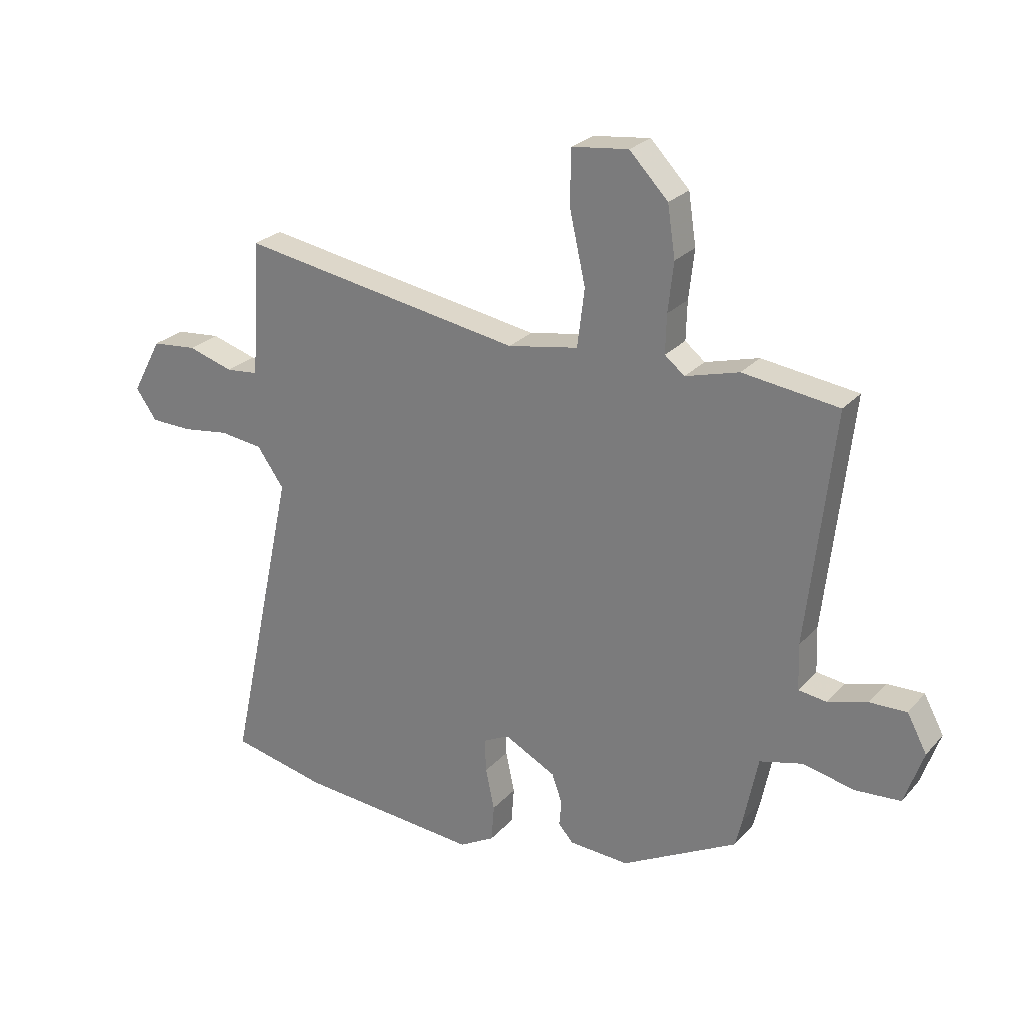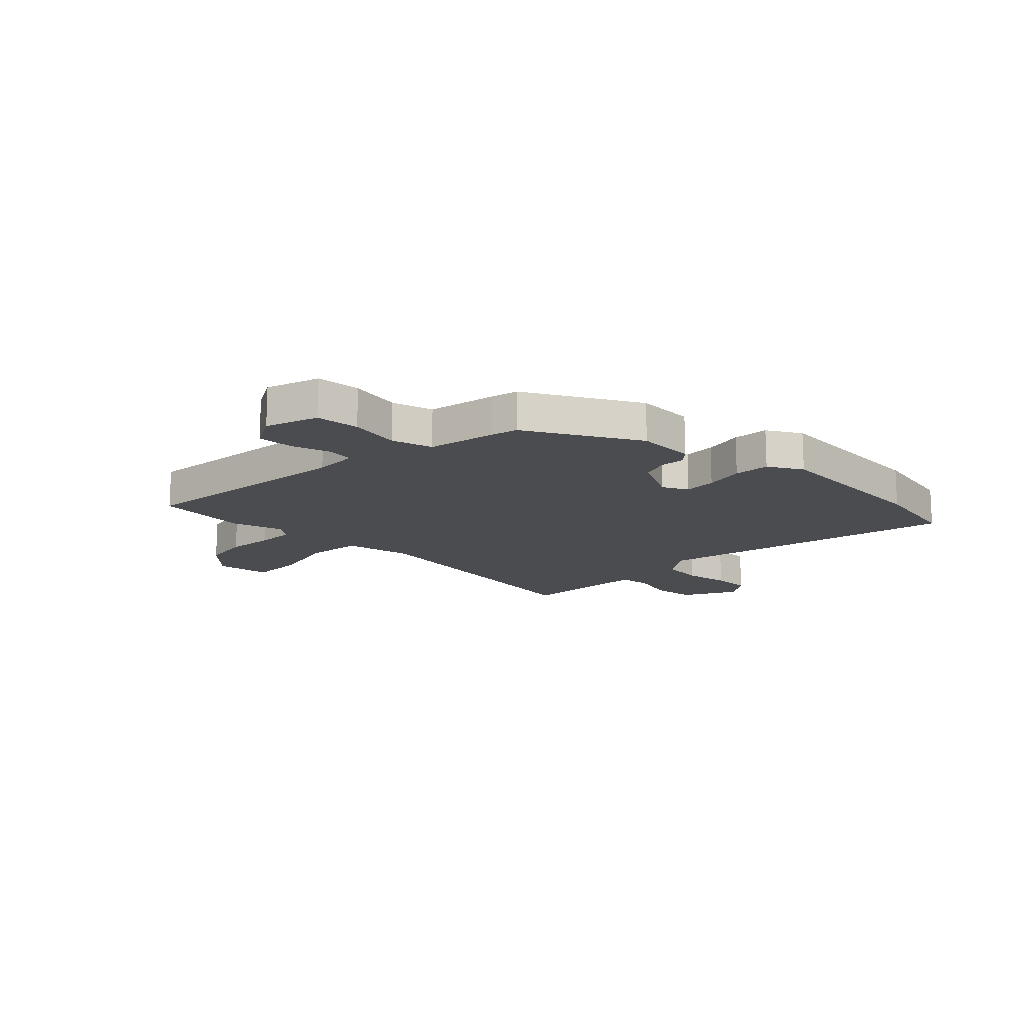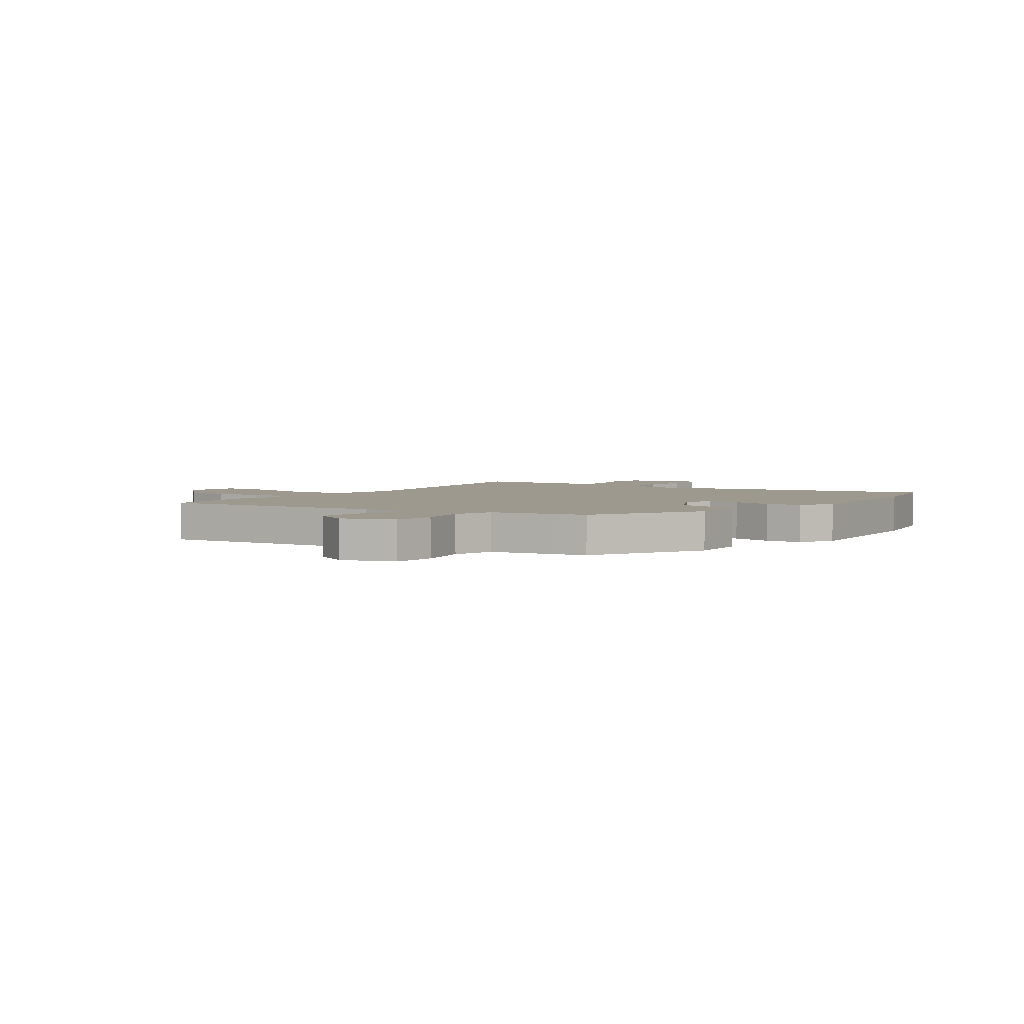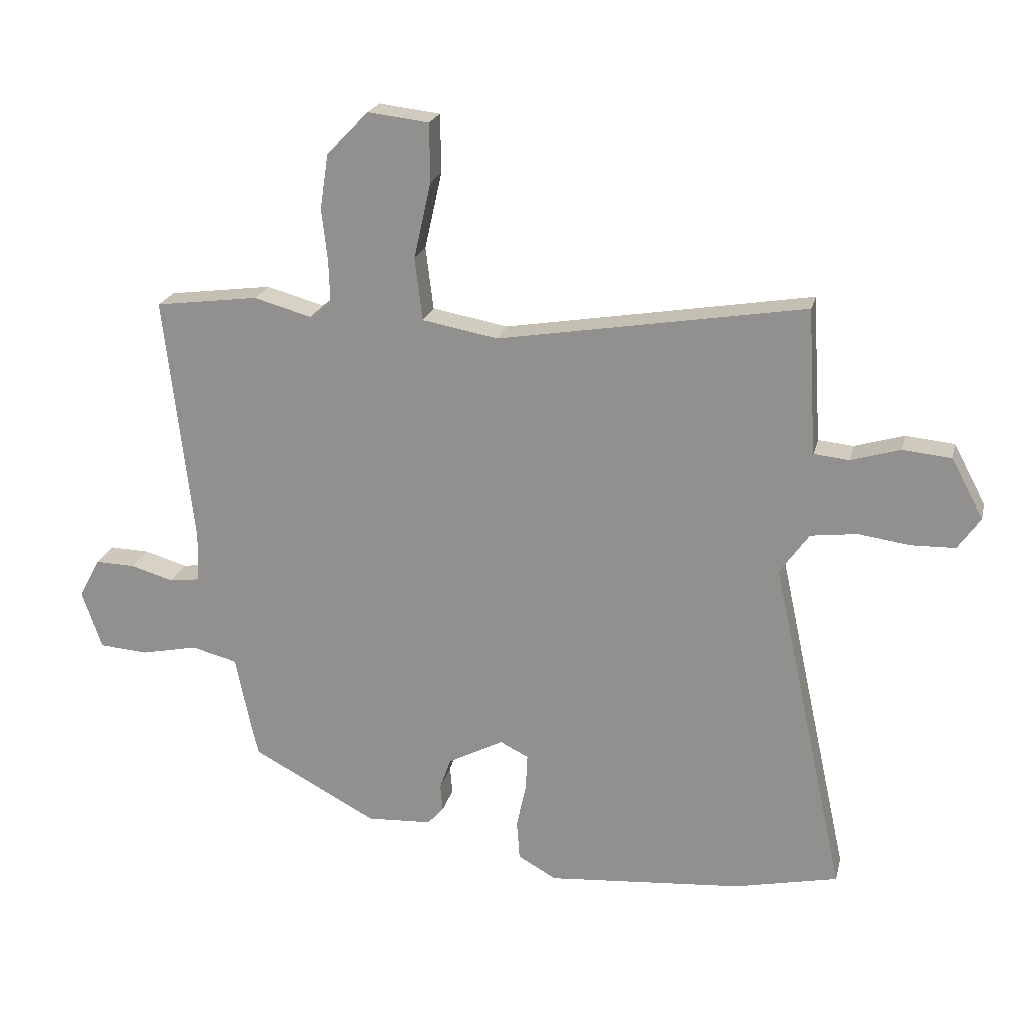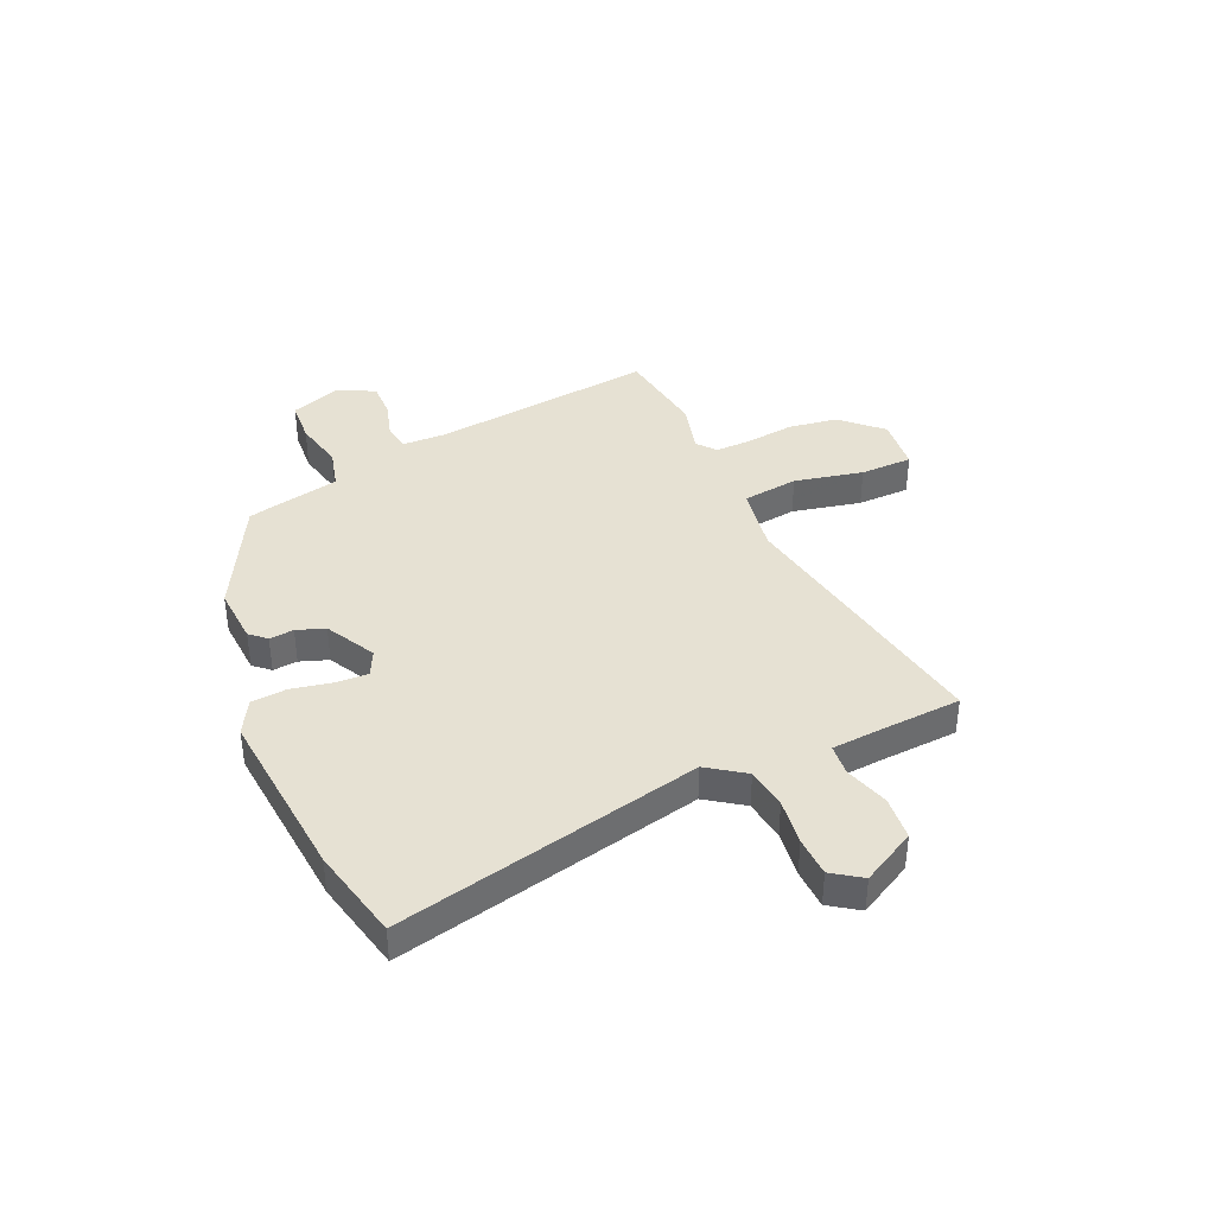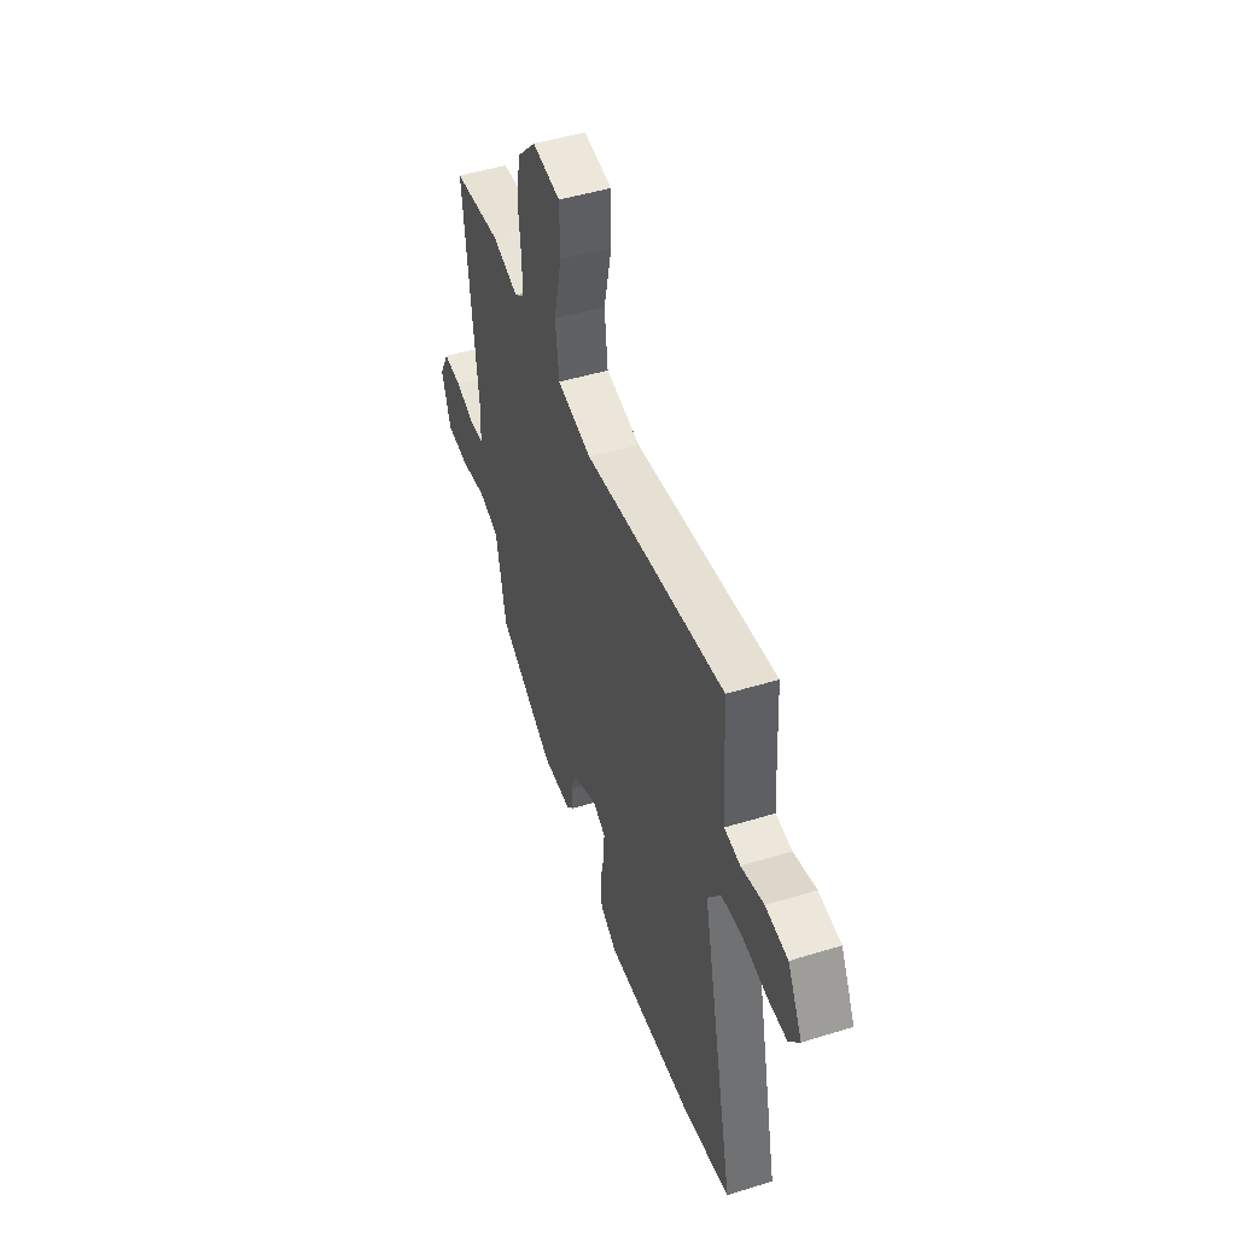
<metadata>
{"format":"obj","ext":"obj","renderer":"f3d","projection":"perspective","resolution":1024,"background":"white","views":[{"elev":25.4,"azim":31.4,"up":"+Z"},{"elev":-14.9,"azim":136.2,"up":"+Y"},{"elev":3.4,"azim":126.0,"up":"+Y"},{"elev":21.4,"azim":-166.9,"up":"+Z"},{"elev":38.8,"azim":-114.4,"up":"+Y"},{"elev":48.4,"azim":-109.0,"up":"+Z"}]}
</metadata>
<code>
v -0.437 0.07 -0.514
v -0.611 0.07 -0.476
v -0.487 0.07 0.096
v -0.536 0.07 0.165
v -0.614 0.07 0.175
v -0.701 0.07 0.163
v -0.775 0.07 0.165
v -0.813 0.07 0.219
v -0.759 0.07 0.32
v -0.677 0.07 0.328
v -0.594 0.07 0.303
v -0.535 0.07 0.309
v -0.528 0.07 0.408
v -0.52 0.07 0.555
v -0.004 0.07 0.469
v 0.124 0.07 0.492
v 0.137 0.07 0.597
v 0.108 0.07 0.726
v 0.109 0.07 0.825
v 0.212 0.07 0.837
v 0.282 0.07 0.764
v 0.296 0.07 0.672
v 0.286 0.07 0.583
v 0.284 0.07 0.513
v 0.32 0.07 0.484
v 0.417 0.07 0.511
v 0.591 0.07 0.488
v 0.543 0.07 0.065
v 0.546 0.07 -0.018
v 0.597 0.07 -0.025
v 0.669 0.07 -0.004
v 0.736 0.07 -0.002
v 0.772 0.07 -0.069
v 0.738 0.07 -0.167
v 0.656 0.07 -0.173
v 0.561 0.07 -0.153
v 0.484 0.07 -0.173
v 0.458 0.07 -0.3
v 0.446 0.07 -0.35
v 0.236 0.07 -0.462
v 0.127 0.07 -0.456
v 0.1 0.07 -0.426
v 0.104 0.07 -0.38
v 0.085 0.07 -0.327
v -0.009 0.07 -0.278
v -0.057 0.07 -0.302
v -0.054 0.07 -0.363
v -0.038 0.07 -0.438
v -0.043 0.07 -0.505
v -0.107 0.07 -0.541
v -0.437 0 -0.514
v -0.611 0 -0.476
v -0.487 0 0.096
v -0.536 0 0.165
v -0.614 0 0.175
v -0.701 0 0.163
v -0.775 0 0.165
v -0.813 0 0.219
v -0.759 0 0.32
v -0.677 0 0.328
v -0.594 0 0.303
v -0.535 0 0.309
v -0.528 0 0.408
v -0.52 0 0.555
v -0.004 0 0.469
v 0.124 0 0.492
v 0.137 0 0.597
v 0.108 0 0.726
v 0.109 0 0.825
v 0.212 0 0.837
v 0.282 0 0.764
v 0.296 0 0.672
v 0.286 0 0.583
v 0.284 0 0.513
v 0.32 0 0.484
v 0.417 0 0.511
v 0.591 0 0.488
v 0.543 0 0.065
v 0.546 0 -0.018
v 0.597 0 -0.025
v 0.669 0 -0.004
v 0.736 0 -0.002
v 0.772 0 -0.069
v 0.738 0 -0.167
v 0.656 0 -0.173
v 0.561 0 -0.153
v 0.484 0 -0.173
v 0.458 0 -0.3
v 0.446 0 -0.35
v 0.236 0 -0.462
v 0.127 0 -0.456
v 0.1 0 -0.426
v 0.104 0 -0.38
v 0.085 0 -0.327
v -0.009 0 -0.278
v -0.057 0 -0.302
v -0.054 0 -0.363
v -0.038 0 -0.438
v -0.043 0 -0.505
v -0.107 0 -0.541
f 47 48 49 50
f 46 47 50 1
f 40 41 42 43
f 40 43 44
f 37 38 39 40
f 37 40 44
f 33 34 35 36
f 33 36 37
f 30 31 32 33
f 29 30 33 37
f 28 29 37 44
f 25 26 27 28
f 24 25 28 44
f 20 21 22 23
f 17 18 19 20
f 16 17 20 23
f 13 14 15
f 12 13 15
f 12 15 16
f 8 9 10 11
f 8 11 12
f 5 6 7 8
f 4 5 8 12
f 3 4 12 16
f 46 1 2 3
f 45 46 3 16
f 24 44 45
f 16 23 24 45
f 100 99 98 97
f 51 100 97 96
f 93 92 91 90
f 94 93 90
f 90 89 88 87
f 94 90 87
f 86 85 84 83
f 87 86 83
f 83 82 81 80
f 87 83 80 79
f 94 87 79 78
f 78 77 76 75
f 94 78 75 74
f 73 72 71 70
f 70 69 68 67
f 73 70 67 66
f 65 64 63
f 65 63 62
f 66 65 62
f 61 60 59 58
f 62 61 58
f 58 57 56 55
f 62 58 55 54
f 66 62 54 53
f 53 52 51 96
f 66 53 96 95
f 95 94 74
f 95 74 73 66
f 1 51 52 2
f 2 52 53 3
f 3 53 54 4
f 4 54 55 5
f 5 55 56 6
f 6 56 57 7
f 7 57 58 8
f 8 58 59 9
f 9 59 60 10
f 10 60 61 11
f 11 61 62 12
f 12 62 63 13
f 13 63 64 14
f 14 64 65 15
f 15 65 66 16
f 16 66 67 17
f 17 67 68 18
f 18 68 69 19
f 19 69 70 20
f 20 70 71 21
f 21 71 72 22
f 22 72 73 23
f 23 73 74 24
f 24 74 75 25
f 25 75 76 26
f 26 76 77 27
f 27 77 78 28
f 28 78 79 29
f 29 79 80 30
f 30 80 81 31
f 31 81 82 32
f 32 82 83 33
f 33 83 84 34
f 34 84 85 35
f 35 85 86 36
f 36 86 87 37
f 37 87 88 38
f 38 88 89 39
f 39 89 90 40
f 40 90 91 41
f 41 91 92 42
f 42 92 93 43
f 43 93 94 44
f 44 94 95 45
f 45 95 96 46
f 46 96 97 47
f 47 97 98 48
f 48 98 99 49
f 49 99 100 50
f 50 100 51 1

</code>
